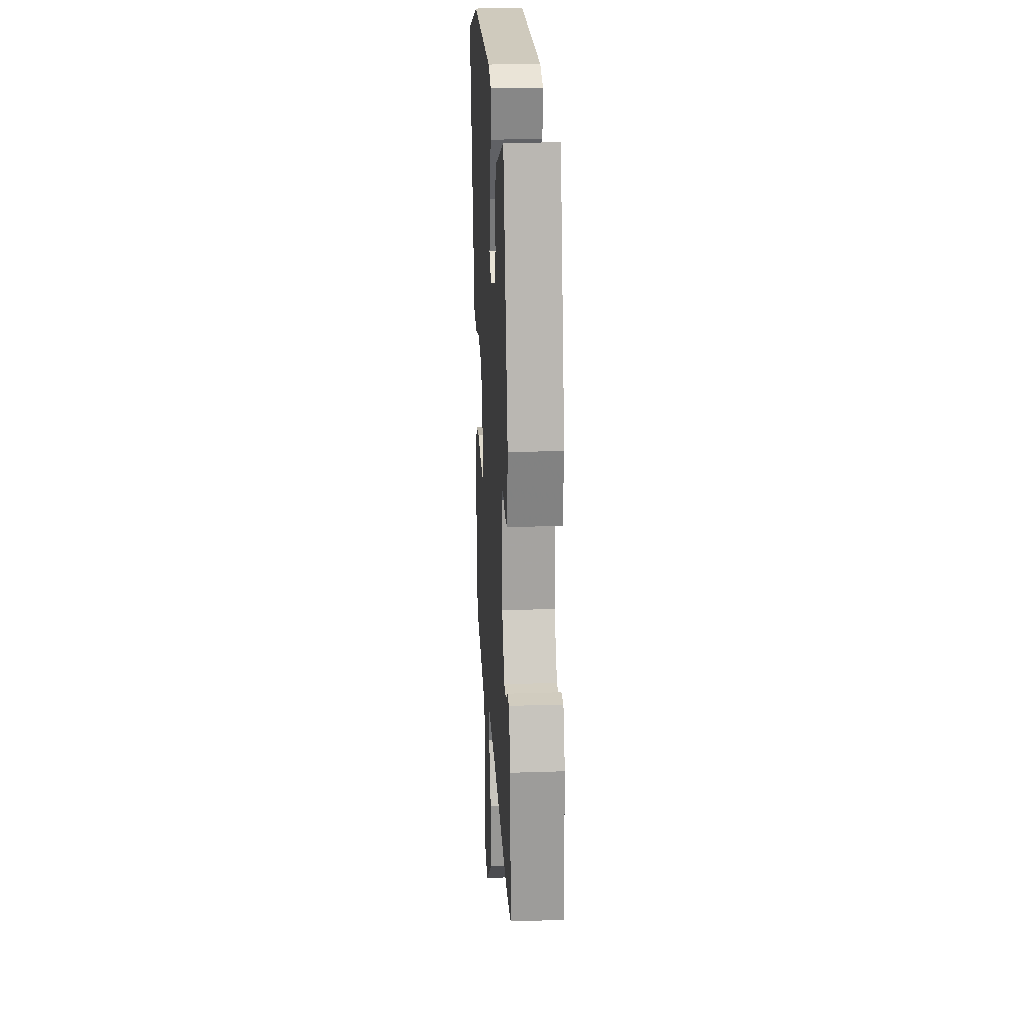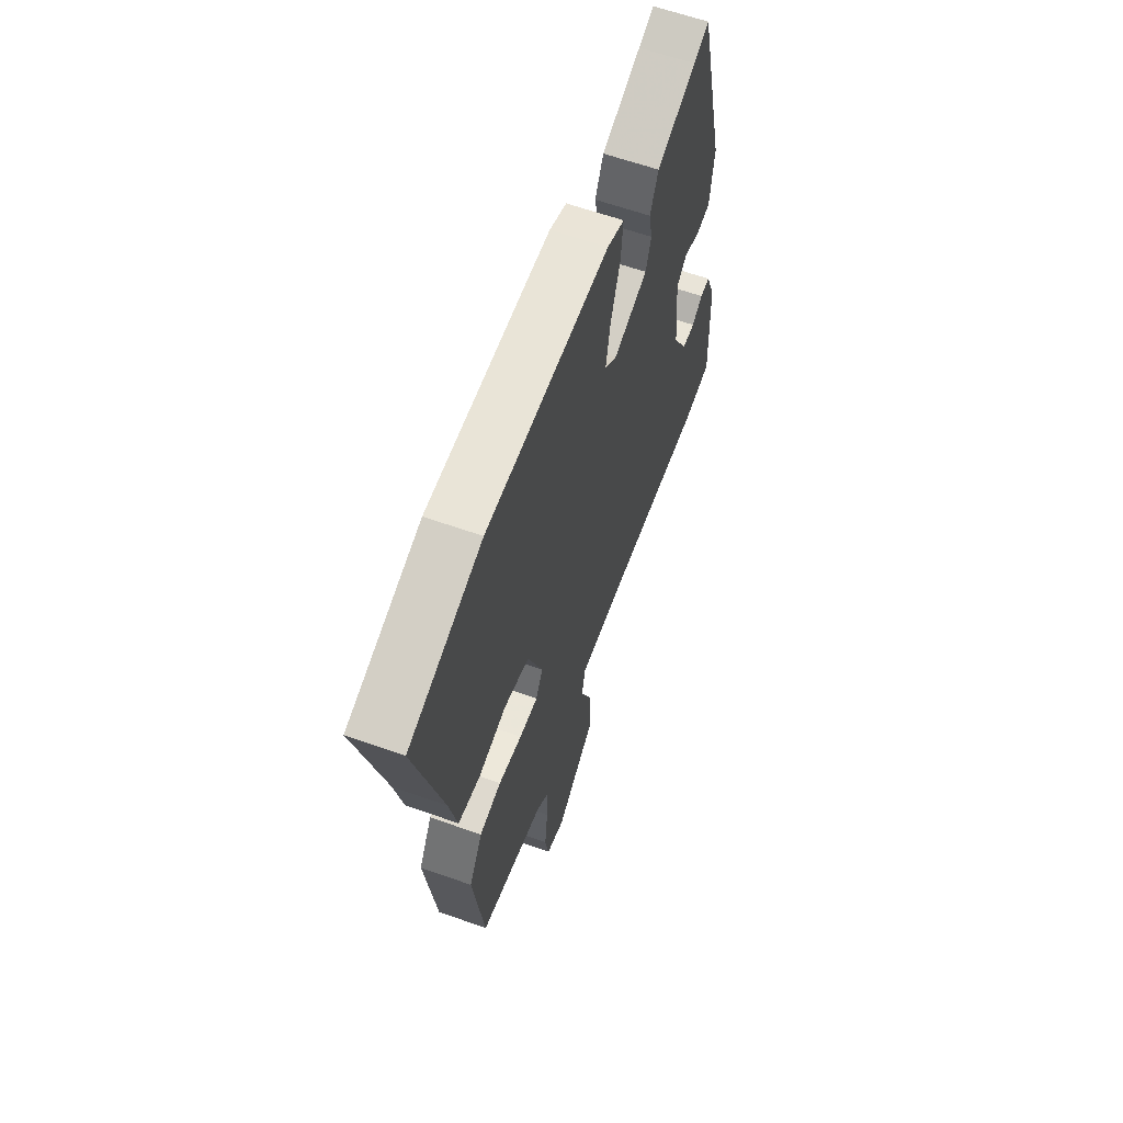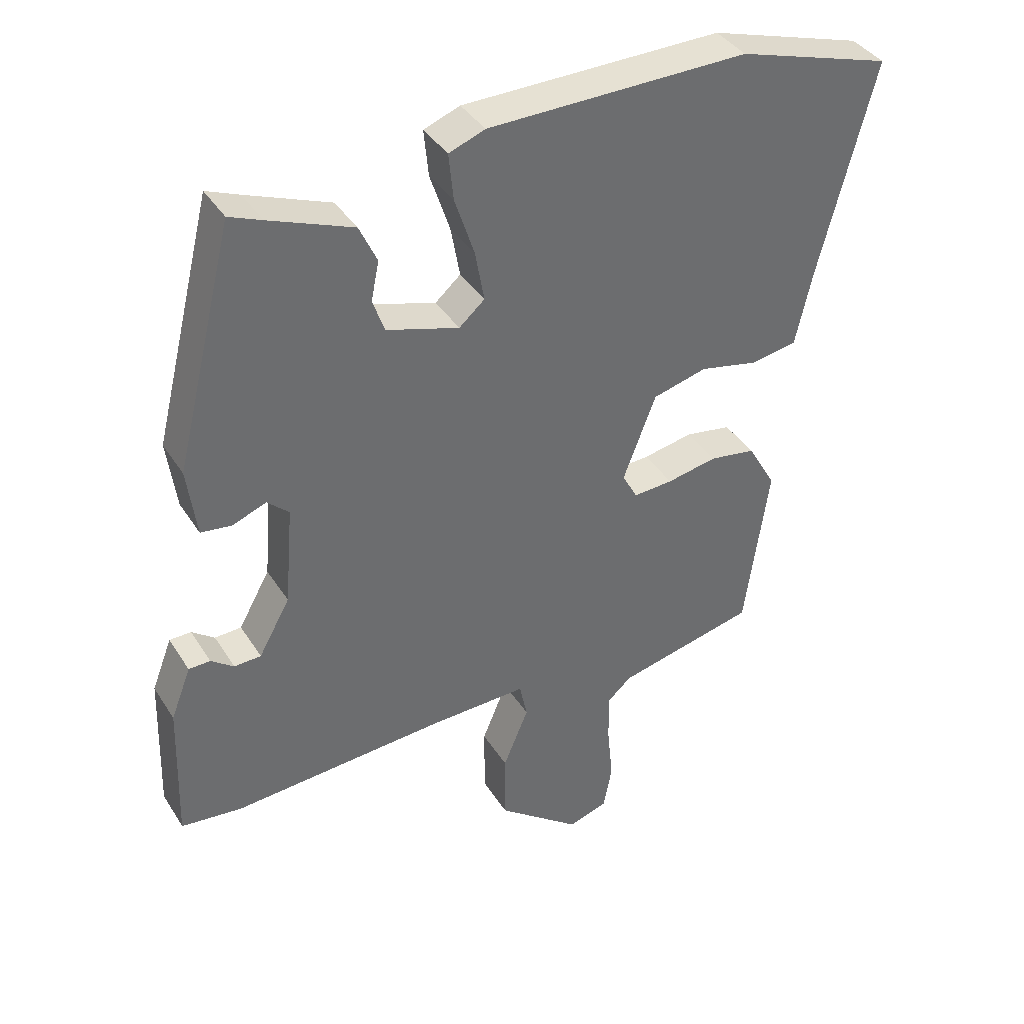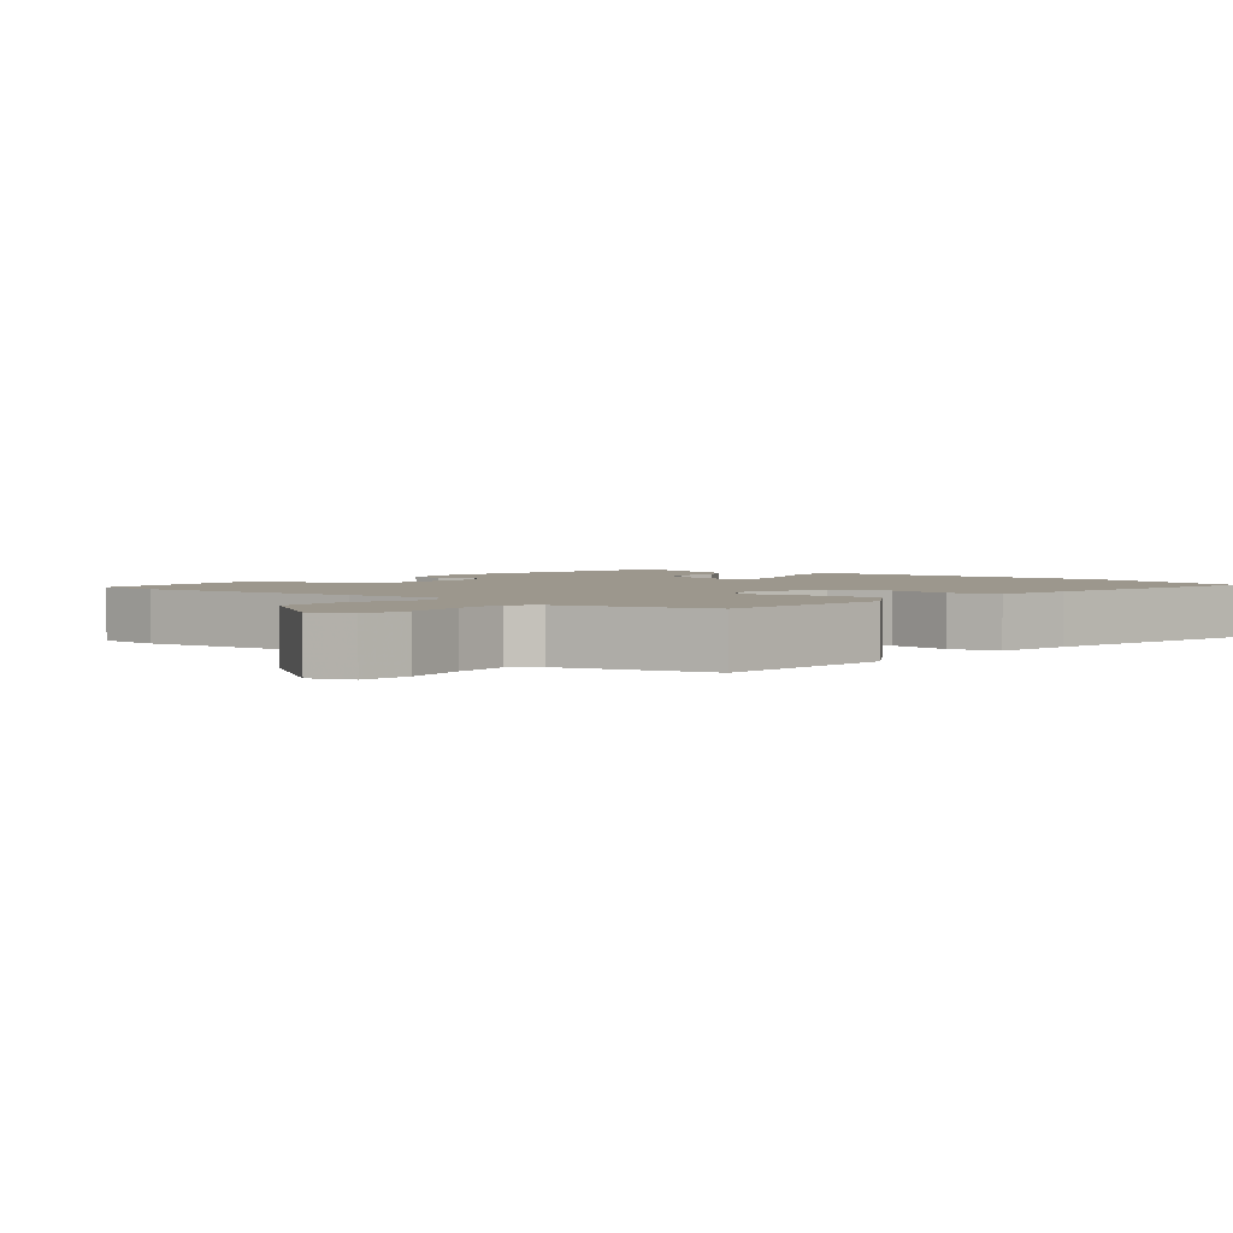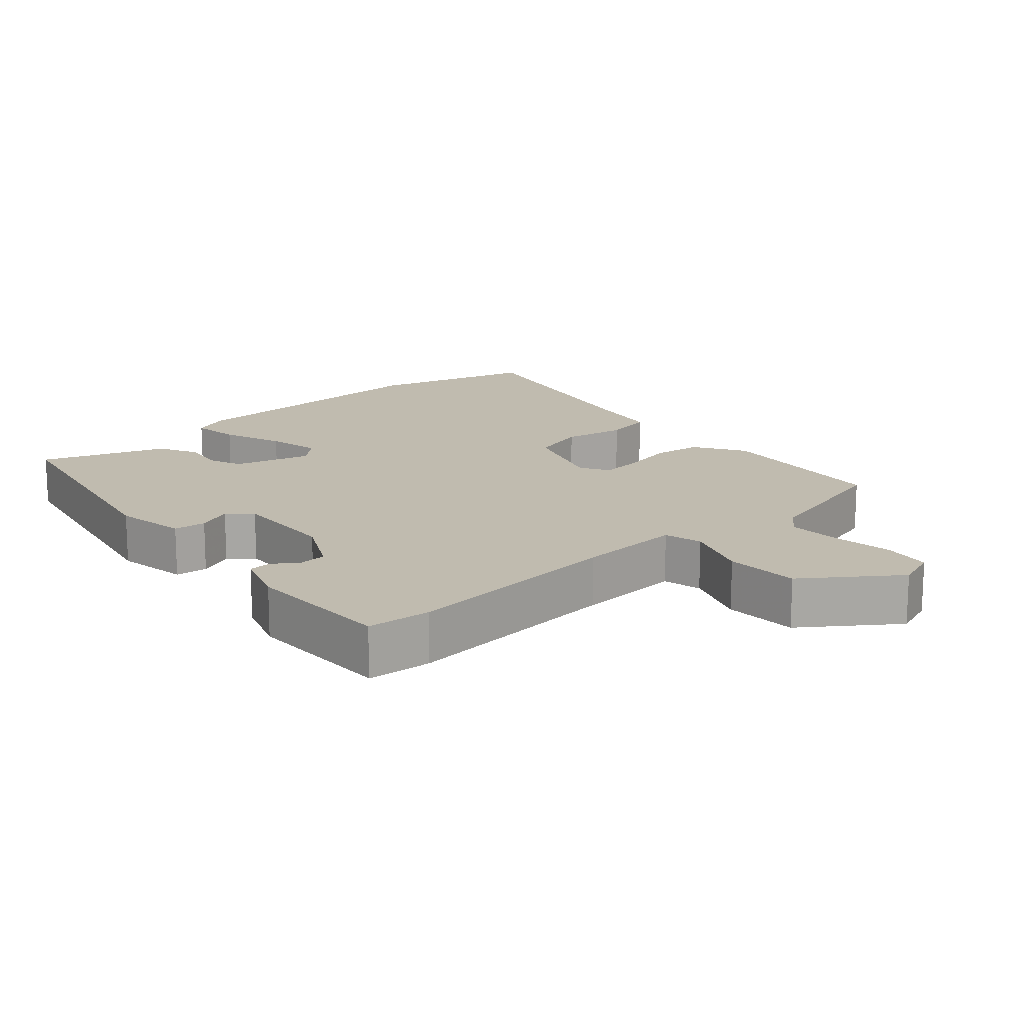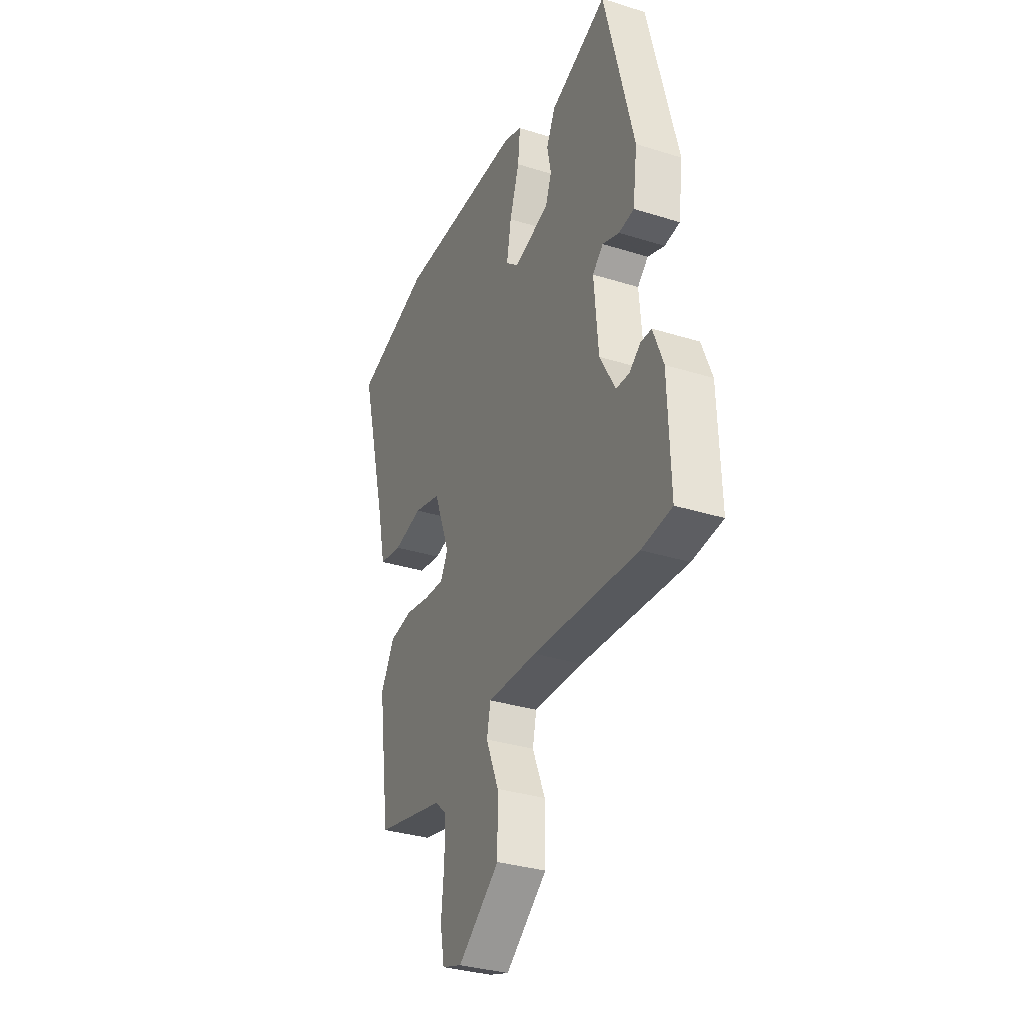
<metadata>
{"format":"obj","ext":"obj","renderer":"f3d","projection":"perspective","resolution":1024,"background":"white","views":[{"elev":22.1,"azim":86.7,"up":"+Z"},{"elev":62.1,"azim":-70.2,"up":"+Z"},{"elev":38.7,"azim":151.0,"up":"+Z"},{"elev":2.9,"azim":-143.2,"up":"+Y"},{"elev":16.0,"azim":136.7,"up":"+Y"},{"elev":-33.2,"azim":66.7,"up":"+Z"}]}
</metadata>
<code>
v 0.521 0.07 -0.498
v 0.428 0.07 -0.508
v 0.103 0.07 -0.485
v -0.05 0.07 -0.48
v -0.062 0.07 -0.536
v -0.023 0.07 -0.63
v -0.023 0.07 -0.738
v -0.151 0.07 -0.836
v -0.212 0.07 -0.816
v -0.225 0.07 -0.746
v -0.216 0.07 -0.656
v -0.216 0.07 -0.58
v -0.252 0.07 -0.548
v -0.466 0.07 -0.498
v -0.502 0.07 -0.238
v -0.459 0.07 -0.163
v -0.388 0.07 -0.152
v -0.311 0.07 -0.167
v -0.25 0.07 -0.171
v -0.227 0.07 -0.128
v -0.277 0.07 0.003
v -0.36 0.07 0.025
v -0.45 0.07 0.006
v -0.521 0.07 0.019
v -0.546 0.07 0.132
v -0.631 0.07 0.461
v -0.395 0.07 0.532
v 0.003 0.07 0.526
v 0.058 0.07 0.505
v 0.051 0.07 0.434
v 0.021 0.07 0.344
v 0.007 0.07 0.266
v 0.046 0.07 0.232
v 0.157 0.07 0.265
v 0.175 0.07 0.316
v 0.163 0.07 0.376
v 0.19 0.07 0.434
v 0.318 0.07 0.483
v 0.368 0.07 0.503
v 0.459 0.07 0.137
v 0.445 0.07 0.031
v 0.398 0.07 0.025
v 0.346 0.07 0.045
v 0.313 0.07 0.015
v 0.326 0.07 -0.138
v 0.374 0.07 -0.224
v 0.415 0.07 -0.226
v 0.45 0.07 -0.2
v 0.483 0.07 -0.201
v 0.514 0.07 -0.281
v 0.521 0 -0.498
v 0.428 0 -0.508
v 0.103 0 -0.485
v -0.05 0 -0.48
v -0.062 0 -0.536
v -0.023 0 -0.63
v -0.023 0 -0.738
v -0.151 0 -0.836
v -0.212 0 -0.816
v -0.225 0 -0.746
v -0.216 0 -0.656
v -0.216 0 -0.58
v -0.252 0 -0.548
v -0.466 0 -0.498
v -0.502 0 -0.238
v -0.459 0 -0.163
v -0.388 0 -0.152
v -0.311 0 -0.167
v -0.25 0 -0.171
v -0.227 0 -0.128
v -0.277 0 0.003
v -0.36 0 0.025
v -0.45 0 0.006
v -0.521 0 0.019
v -0.546 0 0.132
v -0.631 0 0.461
v -0.395 0 0.532
v 0.003 0 0.526
v 0.058 0 0.505
v 0.051 0 0.434
v 0.021 0 0.344
v 0.007 0 0.266
v 0.046 0 0.232
v 0.157 0 0.265
v 0.175 0 0.316
v 0.163 0 0.376
v 0.19 0 0.434
v 0.318 0 0.483
v 0.368 0 0.503
v 0.459 0 0.137
v 0.445 0 0.031
v 0.398 0 0.025
v 0.346 0 0.045
v 0.313 0 0.015
v 0.326 0 -0.138
v 0.374 0 -0.224
v 0.415 0 -0.226
v 0.45 0 -0.2
v 0.483 0 -0.201
v 0.514 0 -0.281
f 1 2 3
f 50 1 3
f 49 50 3
f 48 49 3
f 47 48 3
f 46 47 3 4
f 45 46 4
f 44 45 4
f 41 42 43
f 40 41 43
f 39 40 43
f 38 39 43
f 38 43 44
f 37 38 44
f 36 37 44
f 35 36 44
f 34 35 44 4
f 29 30 31
f 28 29 31
f 27 28 31
f 26 27 31
f 25 26 31
f 25 31 32
f 24 25 32
f 23 24 32
f 22 23 32
f 21 22 32 33
f 16 17 18
f 15 16 18
f 14 15 18
f 13 14 18
f 12 13 18 19
f 9 10 11
f 8 9 11
f 7 8 11
f 6 7 11
f 5 6 11
f 4 5 11 12
f 33 34 4
f 21 33 4
f 20 21 4
f 4 12 19 20
f 53 52 51
f 53 51 100
f 53 100 99
f 53 99 98
f 53 98 97
f 54 53 97 96
f 54 96 95
f 54 95 94
f 93 92 91
f 93 91 90
f 93 90 89
f 93 89 88
f 94 93 88
f 94 88 87
f 94 87 86
f 94 86 85
f 54 94 85 84
f 81 80 79
f 81 79 78
f 81 78 77
f 81 77 76
f 81 76 75
f 82 81 75
f 82 75 74
f 82 74 73
f 82 73 72
f 83 82 72 71
f 68 67 66
f 68 66 65
f 68 65 64
f 68 64 63
f 69 68 63 62
f 61 60 59
f 61 59 58
f 61 58 57
f 61 57 56
f 61 56 55
f 62 61 55 54
f 54 84 83
f 54 83 71
f 54 71 70
f 70 69 62 54
f 1 51 52 2
f 2 52 53 3
f 3 53 54 4
f 4 54 55 5
f 5 55 56 6
f 6 56 57 7
f 7 57 58 8
f 8 58 59 9
f 9 59 60 10
f 10 60 61 11
f 11 61 62 12
f 12 62 63 13
f 13 63 64 14
f 14 64 65 15
f 15 65 66 16
f 16 66 67 17
f 17 67 68 18
f 18 68 69 19
f 19 69 70 20
f 20 70 71 21
f 21 71 72 22
f 22 72 73 23
f 23 73 74 24
f 24 74 75 25
f 25 75 76 26
f 26 76 77 27
f 27 77 78 28
f 28 78 79 29
f 29 79 80 30
f 30 80 81 31
f 31 81 82 32
f 32 82 83 33
f 33 83 84 34
f 34 84 85 35
f 35 85 86 36
f 36 86 87 37
f 37 87 88 38
f 38 88 89 39
f 39 89 90 40
f 40 90 91 41
f 41 91 92 42
f 42 92 93 43
f 43 93 94 44
f 44 94 95 45
f 45 95 96 46
f 46 96 97 47
f 47 97 98 48
f 48 98 99 49
f 49 99 100 50
f 50 100 51 1

</code>
